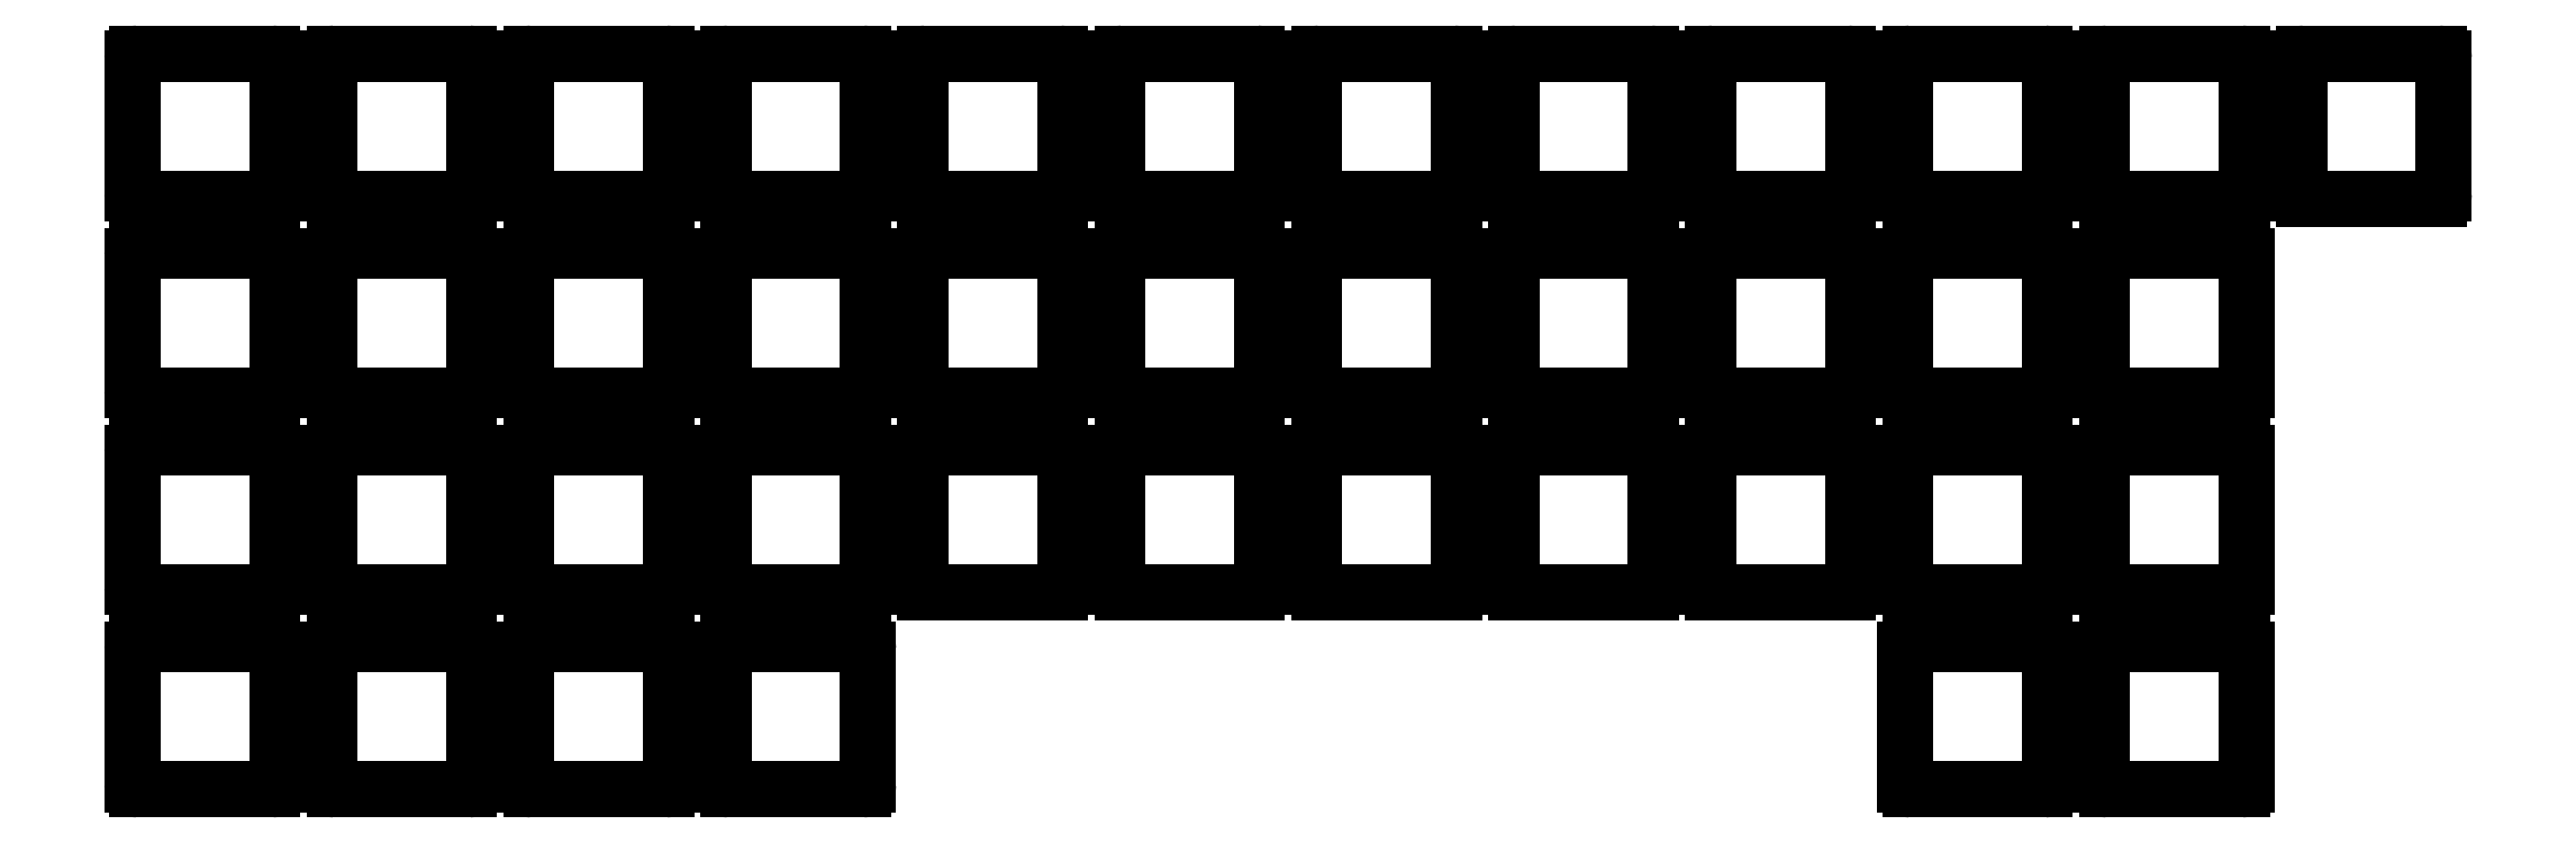
<metadata>
{"format":"dxf","ext":"dxf","renderer":"ezdxf+matplotlib","layout":"modelspace","background":"white","min_lineweight":24,"dpi":150}
</metadata>
<code>
0
SECTION
2
ENTITIES
0
LINE
8
0
10
-6.5
20
-7
11
6.5
21
-7
0
LINE
8
0
10
7
20
-6.5
11
7
21
6.5
0
LINE
8
0
10
6.5
20
7
11
-6.5
21
7
0
LINE
8
0
10
-7
20
6.5
11
-7
21
-6.5
0
LINE
8
0
10
-6.5
20
12.05
11
6.5
21
12.05
0
LINE
8
0
10
7
20
12.55
11
7
21
25.55
0
LINE
8
0
10
6.5
20
26.05
11
-6.5
21
26.05
0
LINE
8
0
10
-7
20
25.55
11
-7
21
12.55
0
LINE
8
0
10
-6.5
20
31.1
11
6.5
21
31.1
0
LINE
8
0
10
7
20
31.6
11
7
21
44.6
0
LINE
8
0
10
6.5
20
45.1
11
-6.5
21
45.1
0
LINE
8
0
10
-7
20
44.6
11
-7
21
31.6
0
LINE
8
0
10
-6.5
20
50.15
11
6.5
21
50.15
0
LINE
8
0
10
7
20
50.65
11
7
21
63.65
0
LINE
8
0
10
6.5
20
64.15
11
-6.5
21
64.15
0
LINE
8
0
10
-7
20
63.65
11
-7
21
50.65
0
LINE
8
0
10
12.55
20
-7
11
25.55
21
-7
0
LINE
8
0
10
26.05
20
-6.5
11
26.05
21
6.5
0
LINE
8
0
10
25.55
20
7
11
12.55
21
7
0
LINE
8
0
10
12.05
20
6.5
11
12.05
21
-6.5
0
LINE
8
0
10
12.55
20
12.05
11
25.55
21
12.05
0
LINE
8
0
10
26.05
20
12.55
11
26.05
21
25.55
0
LINE
8
0
10
25.55
20
26.05
11
12.55
21
26.05
0
LINE
8
0
10
12.05
20
25.55
11
12.05
21
12.55
0
LINE
8
0
10
12.55
20
31.1
11
25.55
21
31.1
0
LINE
8
0
10
26.05
20
31.6
11
26.05
21
44.6
0
LINE
8
0
10
25.55
20
45.1
11
12.55
21
45.1
0
LINE
8
0
10
12.05
20
44.6
11
12.05
21
31.6
0
LINE
8
0
10
12.55
20
50.15
11
25.55
21
50.15
0
LINE
8
0
10
26.05
20
50.65
11
26.05
21
63.65
0
LINE
8
0
10
25.55
20
64.15
11
12.55
21
64.15
0
LINE
8
0
10
12.05
20
63.65
11
12.05
21
50.65
0
LINE
8
0
10
31.6
20
-7
11
44.6
21
-7
0
LINE
8
0
10
45.1
20
-6.5
11
45.1
21
6.5
0
LINE
8
0
10
44.6
20
7
11
31.6
21
7
0
LINE
8
0
10
31.1
20
6.5
11
31.1
21
-6.5
0
LINE
8
0
10
31.6
20
12.05
11
44.6
21
12.05
0
LINE
8
0
10
45.1
20
12.55
11
45.1
21
25.55
0
LINE
8
0
10
44.6
20
26.05
11
31.6
21
26.05
0
LINE
8
0
10
31.1
20
25.55
11
31.1
21
12.55
0
LINE
8
0
10
31.6
20
31.1
11
44.6
21
31.1
0
LINE
8
0
10
45.1
20
31.6
11
45.1
21
44.6
0
LINE
8
0
10
44.6
20
45.1
11
31.6
21
45.1
0
LINE
8
0
10
31.1
20
44.6
11
31.1
21
31.6
0
LINE
8
0
10
31.6
20
50.15
11
44.6
21
50.15
0
LINE
8
0
10
45.1
20
50.65
11
45.1
21
63.65
0
LINE
8
0
10
44.6
20
64.15
11
31.6
21
64.15
0
LINE
8
0
10
31.1
20
63.65
11
31.1
21
50.65
0
LINE
8
0
10
50.65
20
-7
11
63.65
21
-7
0
LINE
8
0
10
64.15
20
-6.5
11
64.15
21
6.5
0
LINE
8
0
10
63.65
20
7
11
50.65
21
7
0
LINE
8
0
10
50.15
20
6.5
11
50.15
21
-6.5
0
LINE
8
0
10
50.65
20
12.05
11
63.65
21
12.05
0
LINE
8
0
10
64.15
20
12.55
11
64.15
21
25.55
0
LINE
8
0
10
63.65
20
26.05
11
50.65
21
26.05
0
LINE
8
0
10
50.15
20
25.55
11
50.15
21
12.55
0
LINE
8
0
10
50.65
20
31.1
11
63.65
21
31.1
0
LINE
8
0
10
64.15
20
31.6
11
64.15
21
44.6
0
LINE
8
0
10
63.65
20
45.1
11
50.65
21
45.1
0
LINE
8
0
10
50.15
20
44.6
11
50.15
21
31.6
0
LINE
8
0
10
50.65
20
50.15
11
63.65
21
50.15
0
LINE
8
0
10
64.15
20
50.65
11
64.15
21
63.65
0
LINE
8
0
10
63.65
20
64.15
11
50.65
21
64.15
0
LINE
8
0
10
50.15
20
63.65
11
50.15
21
50.65
0
LINE
8
0
10
69.7
20
12.05
11
82.7
21
12.05
0
LINE
8
0
10
83.2
20
12.55
11
83.2
21
25.55
0
LINE
8
0
10
82.7
20
26.05
11
69.7
21
26.05
0
LINE
8
0
10
69.2
20
25.55
11
69.2
21
12.55
0
LINE
8
0
10
69.7
20
31.1
11
82.7
21
31.1
0
LINE
8
0
10
83.2
20
31.6
11
83.2
21
44.6
0
LINE
8
0
10
82.7
20
45.1
11
69.7
21
45.1
0
LINE
8
0
10
69.2
20
44.6
11
69.2
21
31.6
0
LINE
8
0
10
69.7
20
50.15
11
82.7
21
50.15
0
LINE
8
0
10
83.2
20
50.65
11
83.2
21
63.65
0
LINE
8
0
10
82.7
20
64.15
11
69.7
21
64.15
0
LINE
8
0
10
69.2
20
63.65
11
69.2
21
50.65
0
LINE
8
0
10
88.75
20
12.05
11
101.8
21
12.05
0
LINE
8
0
10
102.2
20
12.55
11
102.2
21
25.55
0
LINE
8
0
10
101.8
20
26.05
11
88.75
21
26.05
0
LINE
8
0
10
88.25
20
25.55
11
88.25
21
12.55
0
LINE
8
0
10
88.75
20
31.1
11
101.8
21
31.1
0
LINE
8
0
10
102.2
20
31.6
11
102.2
21
44.6
0
LINE
8
0
10
101.8
20
45.1
11
88.75
21
45.1
0
LINE
8
0
10
88.25
20
44.6
11
88.25
21
31.6
0
LINE
8
0
10
88.75
20
50.15
11
101.8
21
50.15
0
LINE
8
0
10
102.2
20
50.65
11
102.2
21
63.65
0
LINE
8
0
10
101.8
20
64.15
11
88.75
21
64.15
0
LINE
8
0
10
88.25
20
63.65
11
88.25
21
50.65
0
LINE
8
0
10
107.8
20
12.05
11
120.8
21
12.05
0
LINE
8
0
10
121.3
20
12.55
11
121.3
21
25.55
0
LINE
8
0
10
120.8
20
26.05
11
107.8
21
26.05
0
LINE
8
0
10
107.3
20
25.55
11
107.3
21
12.55
0
LINE
8
0
10
107.8
20
31.1
11
120.8
21
31.1
0
LINE
8
0
10
121.3
20
31.6
11
121.3
21
44.6
0
LINE
8
0
10
120.8
20
45.1
11
107.8
21
45.1
0
LINE
8
0
10
107.3
20
44.6
11
107.3
21
31.6
0
LINE
8
0
10
107.8
20
50.15
11
120.8
21
50.15
0
LINE
8
0
10
121.3
20
50.65
11
121.3
21
63.65
0
LINE
8
0
10
120.8
20
64.15
11
107.8
21
64.15
0
LINE
8
0
10
107.3
20
63.65
11
107.3
21
50.65
0
LINE
8
0
10
126.8
20
12.05
11
139.8
21
12.05
0
LINE
8
0
10
140.3
20
12.55
11
140.3
21
25.55
0
LINE
8
0
10
139.8
20
26.05
11
126.8
21
26.05
0
LINE
8
0
10
126.3
20
25.55
11
126.3
21
12.55
0
LINE
8
0
10
126.8
20
31.1
11
139.8
21
31.1
0
LINE
8
0
10
140.3
20
31.6
11
140.3
21
44.6
0
LINE
8
0
10
139.8
20
45.1
11
126.8
21
45.1
0
LINE
8
0
10
126.3
20
44.6
11
126.3
21
31.6
0
LINE
8
0
10
126.8
20
50.15
11
139.8
21
50.15
0
LINE
8
0
10
140.3
20
50.65
11
140.3
21
63.65
0
LINE
8
0
10
139.8
20
64.15
11
126.8
21
64.15
0
LINE
8
0
10
126.3
20
63.65
11
126.3
21
50.65
0
LINE
8
0
10
145.9
20
12.05
11
158.9
21
12.05
0
LINE
8
0
10
159.4
20
12.55
11
159.4
21
25.55
0
LINE
8
0
10
158.9
20
26.05
11
145.9
21
26.05
0
LINE
8
0
10
145.4
20
25.55
11
145.4
21
12.55
0
LINE
8
0
10
145.9
20
31.1
11
158.9
21
31.1
0
LINE
8
0
10
159.4
20
31.6
11
159.4
21
44.6
0
LINE
8
0
10
158.9
20
45.1
11
145.9
21
45.1
0
LINE
8
0
10
145.4
20
44.6
11
145.4
21
31.6
0
LINE
8
0
10
145.9
20
50.15
11
158.9
21
50.15
0
LINE
8
0
10
159.4
20
50.65
11
159.4
21
63.65
0
LINE
8
0
10
158.9
20
64.15
11
145.9
21
64.15
0
LINE
8
0
10
145.4
20
63.65
11
145.4
21
50.65
0
LINE
8
0
10
164.9
20
-7
11
177.9
21
-7
0
LINE
8
0
10
178.4
20
-6.5
11
178.4
21
6.5
0
LINE
8
0
10
177.9
20
7
11
164.9
21
7
0
LINE
8
0
10
164.4
20
6.5
11
164.4
21
-6.5
0
LINE
8
0
10
164.9
20
12.05
11
177.9
21
12.05
0
LINE
8
0
10
178.4
20
12.55
11
178.4
21
25.55
0
LINE
8
0
10
177.9
20
26.05
11
164.9
21
26.05
0
LINE
8
0
10
164.4
20
25.55
11
164.4
21
12.55
0
LINE
8
0
10
164.9
20
31.1
11
177.9
21
31.1
0
LINE
8
0
10
178.4
20
31.6
11
178.4
21
44.6
0
LINE
8
0
10
177.9
20
45.1
11
164.9
21
45.1
0
LINE
8
0
10
164.4
20
44.6
11
164.4
21
31.6
0
LINE
8
0
10
164.9
20
50.15
11
177.9
21
50.15
0
LINE
8
0
10
178.4
20
50.65
11
178.4
21
63.65
0
LINE
8
0
10
177.9
20
64.15
11
164.9
21
64.15
0
LINE
8
0
10
164.4
20
63.65
11
164.4
21
50.65
0
LINE
8
0
10
184
20
-7
11
197
21
-7
0
LINE
8
0
10
197.5
20
-6.5
11
197.5
21
6.5
0
LINE
8
0
10
197
20
7
11
184
21
7
0
LINE
8
0
10
183.5
20
6.5
11
183.5
21
-6.5
0
LINE
8
0
10
184
20
12.05
11
197
21
12.05
0
LINE
8
0
10
197.5
20
12.55
11
197.5
21
25.55
0
LINE
8
0
10
197
20
26.05
11
184
21
26.05
0
LINE
8
0
10
183.5
20
25.55
11
183.5
21
12.55
0
LINE
8
0
10
184
20
31.1
11
197
21
31.1
0
LINE
8
0
10
197.5
20
31.6
11
197.5
21
44.6
0
LINE
8
0
10
197
20
45.1
11
184
21
45.1
0
LINE
8
0
10
183.5
20
44.6
11
183.5
21
31.6
0
LINE
8
0
10
184
20
50.15
11
197
21
50.15
0
LINE
8
0
10
197.5
20
50.65
11
197.5
21
63.65
0
LINE
8
0
10
197
20
64.15
11
184
21
64.15
0
LINE
8
0
10
183.5
20
63.65
11
183.5
21
50.65
0
LINE
8
0
10
203.1
20
50.15
11
216.1
21
50.15
0
LINE
8
0
10
216.6
20
50.65
11
216.6
21
63.65
0
LINE
8
0
10
216.1
20
64.15
11
203.1
21
64.15
0
LINE
8
0
10
202.6
20
63.65
11
202.6
21
50.65
0
ARC
8
0
10
63.65
20
-6.5
40
0.5
50
270
51
0
0
ARC
8
0
10
63.65
20
6.5
40
0.5
50
0
51
90
0
ARC
8
0
10
50.65
20
6.5
40
0.5
50
90
51
180
0
ARC
8
0
10
50.65
20
-6.5
40
0.5
50
180
51
270
0
ARC
8
0
10
63.65
20
12.55
40
0.5
50
270
51
0
0
ARC
8
0
10
63.65
20
25.55
40
0.5
50
0
51
90
0
ARC
8
0
10
50.65
20
25.55
40
0.5
50
90
51
180
0
ARC
8
0
10
50.65
20
12.55
40
0.5
50
180
51
270
0
ARC
8
0
10
63.65
20
31.6
40
0.5
50
270
51
0
0
ARC
8
0
10
63.65
20
44.6
40
0.5
50
0
51
90
0
ARC
8
0
10
50.65
20
44.6
40
0.5
50
90
51
180
0
ARC
8
0
10
50.65
20
31.6
40
0.5
50
180
51
270
0
ARC
8
0
10
63.65
20
50.65
40
0.5
50
270
51
0
0
ARC
8
0
10
63.65
20
63.65
40
0.5
50
0
51
90
0
ARC
8
0
10
50.65
20
63.65
40
0.5
50
90
51
180
0
ARC
8
0
10
50.65
20
50.65
40
0.5
50
180
51
270
0
ARC
8
0
10
6.5
20
-6.5
40
0.5
50
270
51
0
0
ARC
8
0
10
6.5
20
6.5
40
0.5
50
0
51
90
0
ARC
8
0
10
-6.5
20
6.5
40
0.5
50
90
51
180
0
ARC
8
0
10
-6.5
20
-6.5
40
0.5
50
180
51
270
0
ARC
8
0
10
6.5
20
12.55
40
0.5
50
270
51
0
0
ARC
8
0
10
6.5
20
25.55
40
0.5
50
0
51
90
0
ARC
8
0
10
-6.5
20
25.55
40
0.5
50
90
51
180
0
ARC
8
0
10
-6.5
20
12.55
40
0.5
50
180
51
270
0
ARC
8
0
10
6.5
20
31.6
40
0.5
50
270
51
0
0
ARC
8
0
10
6.5
20
44.6
40
0.5
50
0
51
90
0
ARC
8
0
10
-6.5
20
44.6
40
0.5
50
90
51
180
0
ARC
8
0
10
-6.5
20
31.6
40
0.5
50
180
51
270
0
ARC
8
0
10
6.5
20
50.65
40
0.5
50
270
51
0
0
ARC
8
0
10
6.5
20
63.65
40
0.5
50
0
51
90
0
ARC
8
0
10
-6.5
20
63.65
40
0.5
50
90
51
180
0
ARC
8
0
10
-6.5
20
50.65
40
0.5
50
180
51
270
0
ARC
8
0
10
25.55
20
-6.5
40
0.5
50
270
51
0
0
ARC
8
0
10
25.55
20
6.5
40
0.5
50
0
51
90
0
ARC
8
0
10
12.55
20
6.5
40
0.5
50
90
51
180
0
ARC
8
0
10
12.55
20
-6.5
40
0.5
50
180
51
270
0
ARC
8
0
10
25.55
20
12.55
40
0.5
50
270
51
0
0
ARC
8
0
10
25.55
20
25.55
40
0.5
50
0
51
90
0
ARC
8
0
10
12.55
20
25.55
40
0.5
50
90
51
180
0
ARC
8
0
10
12.55
20
12.55
40
0.5
50
180
51
270
0
ARC
8
0
10
25.55
20
31.6
40
0.5
50
270
51
0
0
ARC
8
0
10
25.55
20
44.6
40
0.5
50
0
51
90
0
ARC
8
0
10
12.55
20
44.6
40
0.5
50
90
51
180
0
ARC
8
0
10
12.55
20
31.6
40
0.5
50
180
51
270
0
ARC
8
0
10
25.55
20
50.65
40
0.5
50
270
51
0
0
ARC
8
0
10
25.55
20
63.65
40
0.5
50
0
51
90
0
ARC
8
0
10
12.55
20
63.65
40
0.5
50
90
51
180
0
ARC
8
0
10
12.55
20
50.65
40
0.5
50
180
51
270
0
ARC
8
0
10
44.6
20
-6.5
40
0.5
50
270
51
0
0
ARC
8
0
10
44.6
20
6.5
40
0.5
50
0
51
90
0
ARC
8
0
10
31.6
20
6.5
40
0.5
50
90
51
180
0
ARC
8
0
10
31.6
20
-6.5
40
0.5
50
180
51
270
0
ARC
8
0
10
44.6
20
12.55
40
0.5
50
270
51
0
0
ARC
8
0
10
44.6
20
25.55
40
0.5
50
0
51
90
0
ARC
8
0
10
31.6
20
25.55
40
0.5
50
90
51
180
0
ARC
8
0
10
31.6
20
12.55
40
0.5
50
180
51
270
0
ARC
8
0
10
44.6
20
31.6
40
0.5
50
270
51
0
0
ARC
8
0
10
44.6
20
44.6
40
0.5
50
0
51
90
0
ARC
8
0
10
31.6
20
44.6
40
0.5
50
90
51
180
0
ARC
8
0
10
31.6
20
31.6
40
0.5
50
180
51
270
0
ARC
8
0
10
44.6
20
50.65
40
0.5
50
270
51
0
0
ARC
8
0
10
44.6
20
63.65
40
0.5
50
0
51
90
0
ARC
8
0
10
31.6
20
63.65
40
0.5
50
90
51
180
0
ARC
8
0
10
31.6
20
50.65
40
0.5
50
180
51
270
0
ARC
8
0
10
82.7
20
12.55
40
0.5
50
270
51
0
0
ARC
8
0
10
82.7
20
25.55
40
0.5
50
0
51
90
0
ARC
8
0
10
69.7
20
25.55
40
0.5
50
90
51
180
0
ARC
8
0
10
69.7
20
12.55
40
0.5
50
180
51
270
0
ARC
8
0
10
82.7
20
31.6
40
0.5
50
270
51
0
0
ARC
8
0
10
82.7
20
44.6
40
0.5
50
0
51
90
0
ARC
8
0
10
69.7
20
44.6
40
0.5
50
90
51
180
0
ARC
8
0
10
69.7
20
31.6
40
0.5
50
180
51
270
0
ARC
8
0
10
82.7
20
50.65
40
0.5
50
270
51
0
0
ARC
8
0
10
82.7
20
63.65
40
0.5
50
0
51
90
0
ARC
8
0
10
69.7
20
63.65
40
0.5
50
90
51
180
0
ARC
8
0
10
69.7
20
50.65
40
0.5
50
180
51
270
0
ARC
8
0
10
101.8
20
12.55
40
0.5
50
270
51
0
0
ARC
8
0
10
101.8
20
25.55
40
0.5
50
0
51
90
0
ARC
8
0
10
88.75
20
25.55
40
0.5
50
90
51
180
0
ARC
8
0
10
88.75
20
12.55
40
0.5
50
180
51
270
0
ARC
8
0
10
101.8
20
31.6
40
0.5
50
270
51
0
0
ARC
8
0
10
101.8
20
44.6
40
0.5
50
0
51
90
0
ARC
8
0
10
88.75
20
44.6
40
0.5
50
90
51
180
0
ARC
8
0
10
88.75
20
31.6
40
0.5
50
180
51
270
0
ARC
8
0
10
101.8
20
50.65
40
0.5
50
270
51
0
0
ARC
8
0
10
101.8
20
63.65
40
0.5
50
0
51
90
0
ARC
8
0
10
88.75
20
63.65
40
0.5
50
90
51
180
0
ARC
8
0
10
88.75
20
50.65
40
0.5
50
180
51
270
0
ARC
8
0
10
120.8
20
12.55
40
0.5
50
270
51
0
0
ARC
8
0
10
120.8
20
25.55
40
0.5
50
0
51
90
0
ARC
8
0
10
107.8
20
25.55
40
0.5
50
90
51
180
0
ARC
8
0
10
107.8
20
12.55
40
0.5
50
180
51
270
0
ARC
8
0
10
120.8
20
31.6
40
0.5
50
270
51
0
0
ARC
8
0
10
120.8
20
44.6
40
0.5
50
0
51
90
0
ARC
8
0
10
107.8
20
44.6
40
0.5
50
90
51
180
0
ARC
8
0
10
107.8
20
31.6
40
0.5
50
180
51
270
0
ARC
8
0
10
120.8
20
50.65
40
0.5
50
270
51
0
0
ARC
8
0
10
120.8
20
63.65
40
0.5
50
0
51
90
0
ARC
8
0
10
107.8
20
63.65
40
0.5
50
90
51
180
0
ARC
8
0
10
107.8
20
50.65
40
0.5
50
180
51
270
0
ARC
8
0
10
139.8
20
12.55
40
0.5
50
270
51
0
0
ARC
8
0
10
139.8
20
25.55
40
0.5
50
0
51
90
0
ARC
8
0
10
126.8
20
25.55
40
0.5
50
90
51
180
0
ARC
8
0
10
126.8
20
12.55
40
0.5
50
180
51
270
0
ARC
8
0
10
139.8
20
31.6
40
0.5
50
270
51
0
0
ARC
8
0
10
139.8
20
44.6
40
0.5
50
0
51
90
0
ARC
8
0
10
126.8
20
44.6
40
0.5
50
90
51
180
0
ARC
8
0
10
126.8
20
31.6
40
0.5
50
180
51
270
0
ARC
8
0
10
139.8
20
50.65
40
0.5
50
270
51
0
0
ARC
8
0
10
139.8
20
63.65
40
0.5
50
0
51
90
0
ARC
8
0
10
126.8
20
63.65
40
0.5
50
90
51
180
0
ARC
8
0
10
126.8
20
50.65
40
0.5
50
180
51
270
0
ARC
8
0
10
158.9
20
12.55
40
0.5
50
270
51
0
0
ARC
8
0
10
158.9
20
25.55
40
0.5
50
0
51
90
0
ARC
8
0
10
145.9
20
25.55
40
0.5
50
90
51
180
0
ARC
8
0
10
145.9
20
12.55
40
0.5
50
180
51
270
0
ARC
8
0
10
158.9
20
31.6
40
0.5
50
270
51
0
0
ARC
8
0
10
158.9
20
44.6
40
0.5
50
0
51
90
0
ARC
8
0
10
145.9
20
44.6
40
0.5
50
90
51
180
0
ARC
8
0
10
145.9
20
31.6
40
0.5
50
180
51
270
0
ARC
8
0
10
158.9
20
50.65
40
0.5
50
270
51
0
0
ARC
8
0
10
158.9
20
63.65
40
0.5
50
0
51
90
0
ARC
8
0
10
145.9
20
63.65
40
0.5
50
90
51
180
0
ARC
8
0
10
145.9
20
50.65
40
0.5
50
180
51
270
0
ARC
8
0
10
177.9
20
-6.5
40
0.5
50
270
51
0
0
ARC
8
0
10
177.9
20
6.5
40
0.5
50
0
51
90
0
ARC
8
0
10
164.9
20
6.5
40
0.5
50
90
51
180
0
ARC
8
0
10
164.9
20
-6.5
40
0.5
50
180
51
270
0
ARC
8
0
10
177.9
20
12.55
40
0.5
50
270
51
0
0
ARC
8
0
10
177.9
20
25.55
40
0.5
50
0
51
90
0
ARC
8
0
10
164.9
20
25.55
40
0.5
50
90
51
180
0
ARC
8
0
10
164.9
20
12.55
40
0.5
50
180
51
270
0
ARC
8
0
10
177.9
20
31.6
40
0.5
50
270
51
0
0
ARC
8
0
10
177.9
20
44.6
40
0.5
50
0
51
90
0
ARC
8
0
10
164.9
20
44.6
40
0.5
50
90
51
180
0
ARC
8
0
10
164.9
20
31.6
40
0.5
50
180
51
270
0
ARC
8
0
10
177.9
20
50.65
40
0.5
50
270
51
0
0
ARC
8
0
10
177.9
20
63.65
40
0.5
50
0
51
90
0
ARC
8
0
10
164.9
20
63.65
40
0.5
50
90
51
180
0
ARC
8
0
10
164.9
20
50.65
40
0.5
50
180
51
270
0
ARC
8
0
10
197
20
-6.5
40
0.5
50
270
51
0
0
ARC
8
0
10
197
20
6.5
40
0.5
50
0
51
90
0
ARC
8
0
10
184
20
6.5
40
0.5
50
90
51
180
0
ARC
8
0
10
184
20
-6.5
40
0.5
50
180
51
270
0
ARC
8
0
10
197
20
12.55
40
0.5
50
270
51
0
0
ARC
8
0
10
197
20
25.55
40
0.5
50
0
51
90
0
ARC
8
0
10
184
20
25.55
40
0.5
50
90
51
180
0
ARC
8
0
10
184
20
12.55
40
0.5
50
180
51
270
0
ARC
8
0
10
197
20
31.6
40
0.5
50
270
51
0
0
ARC
8
0
10
197
20
44.6
40
0.5
50
0
51
90
0
ARC
8
0
10
184
20
44.6
40
0.5
50
90
51
180
0
ARC
8
0
10
184
20
31.6
40
0.5
50
180
51
270
0
ARC
8
0
10
197
20
50.65
40
0.5
50
270
51
0
0
ARC
8
0
10
197
20
63.65
40
0.5
50
0
51
90
0
ARC
8
0
10
184
20
63.65
40
0.5
50
90
51
180
0
ARC
8
0
10
184
20
50.65
40
0.5
50
180
51
270
0
ARC
8
0
10
216.1
20
50.65
40
0.5
50
270
51
0
0
ARC
8
0
10
216.1
20
63.65
40
0.5
50
0
51
90
0
ARC
8
0
10
203.1
20
63.65
40
0.5
50
90
51
180
0
ARC
8
0
10
203.1
20
50.65
40
0.5
50
180
51
270
0
ENDSEC
0
EOF

</code>
